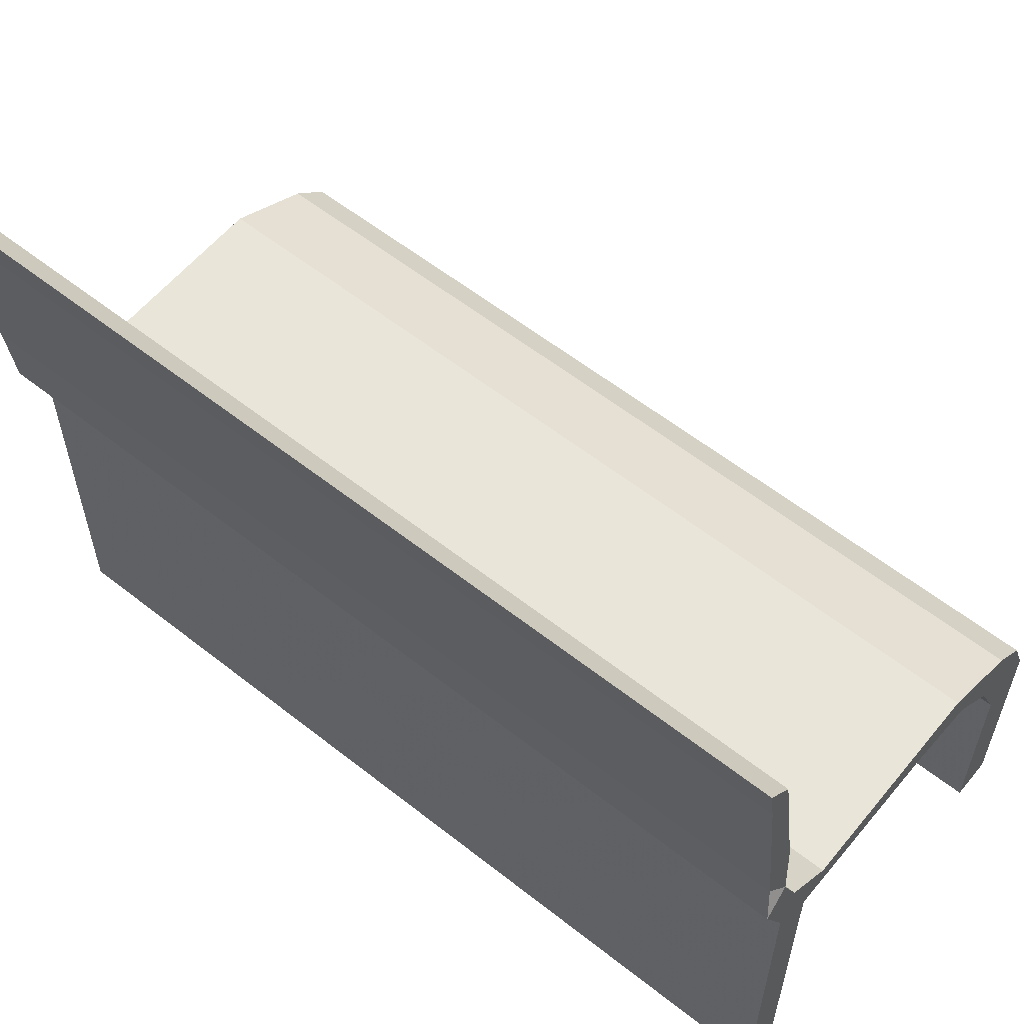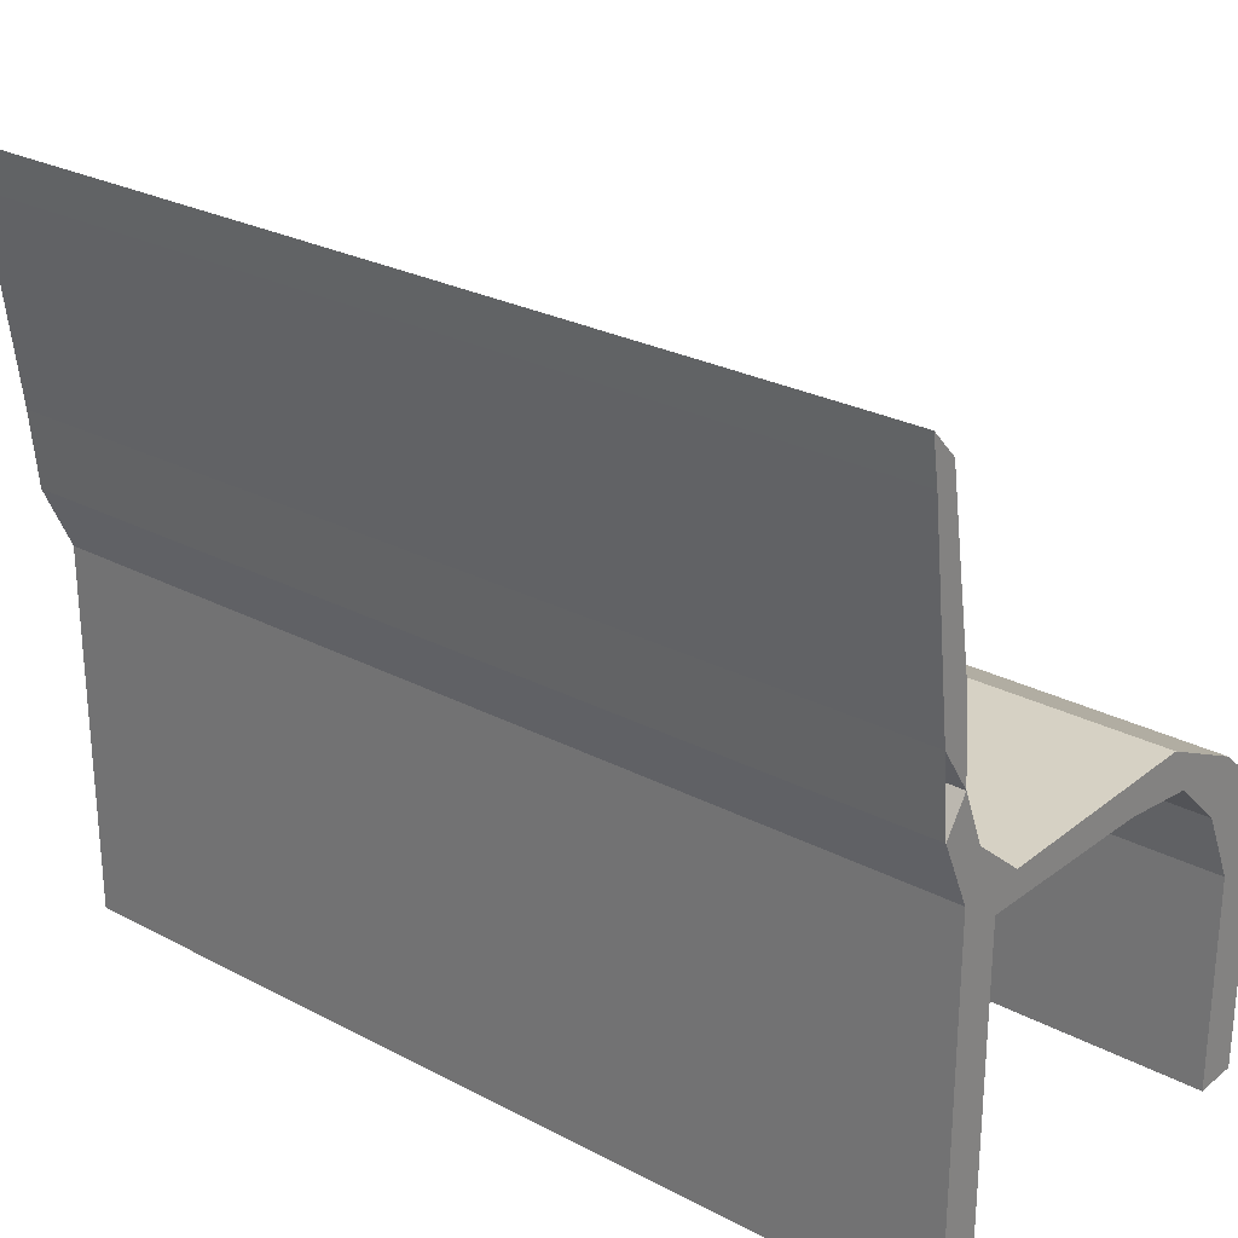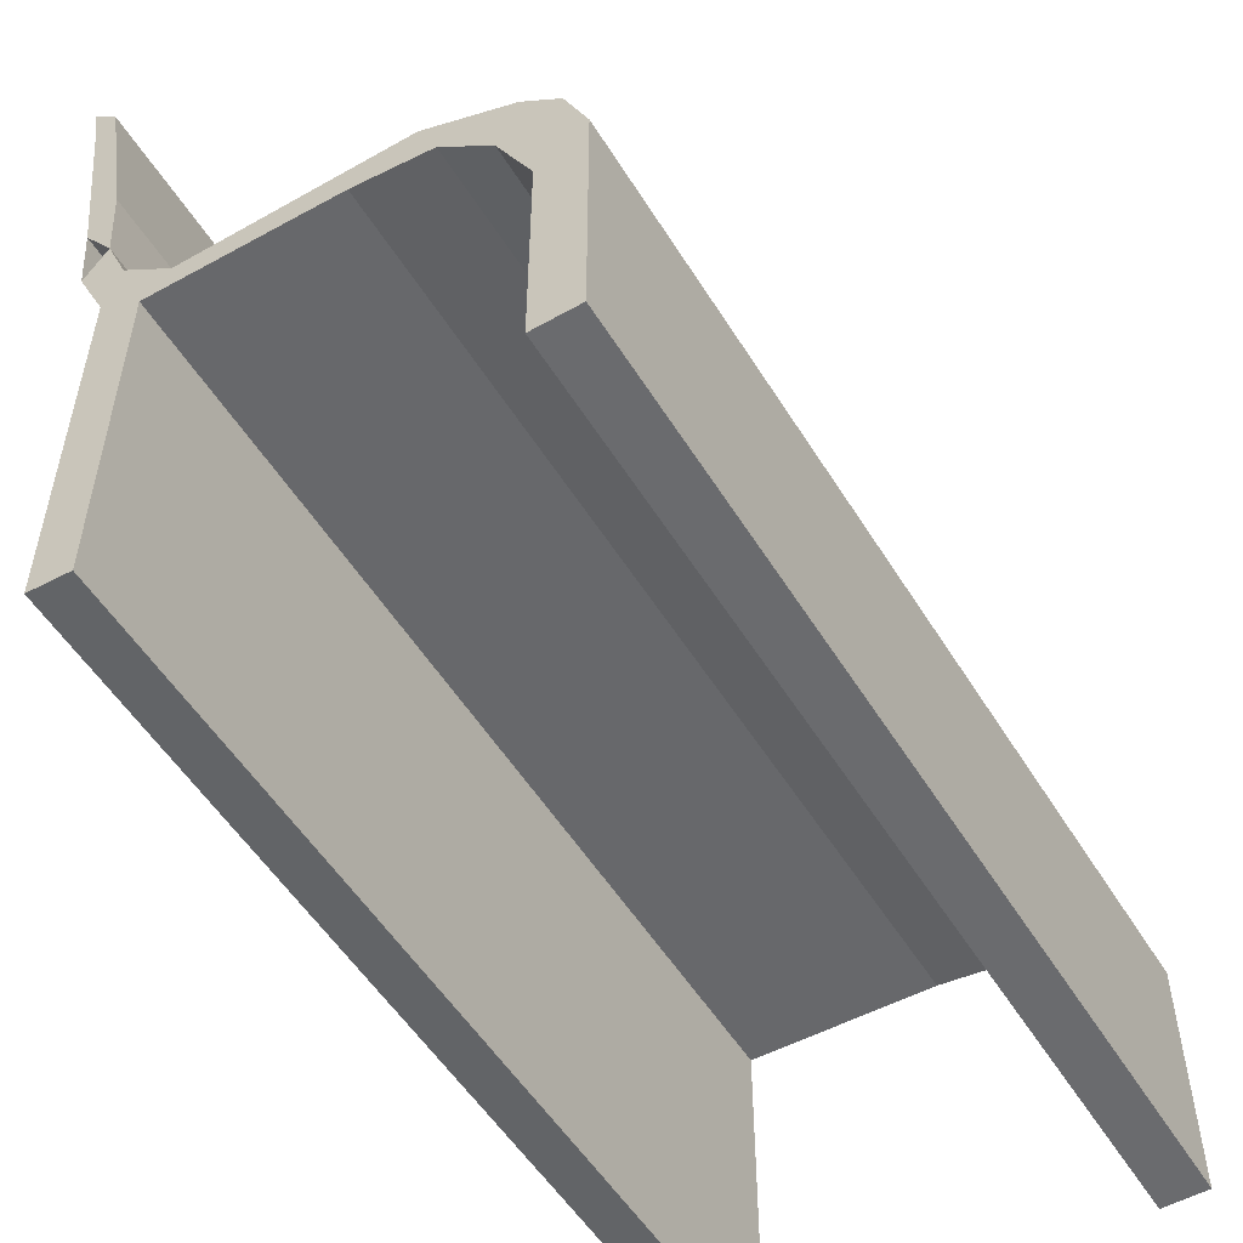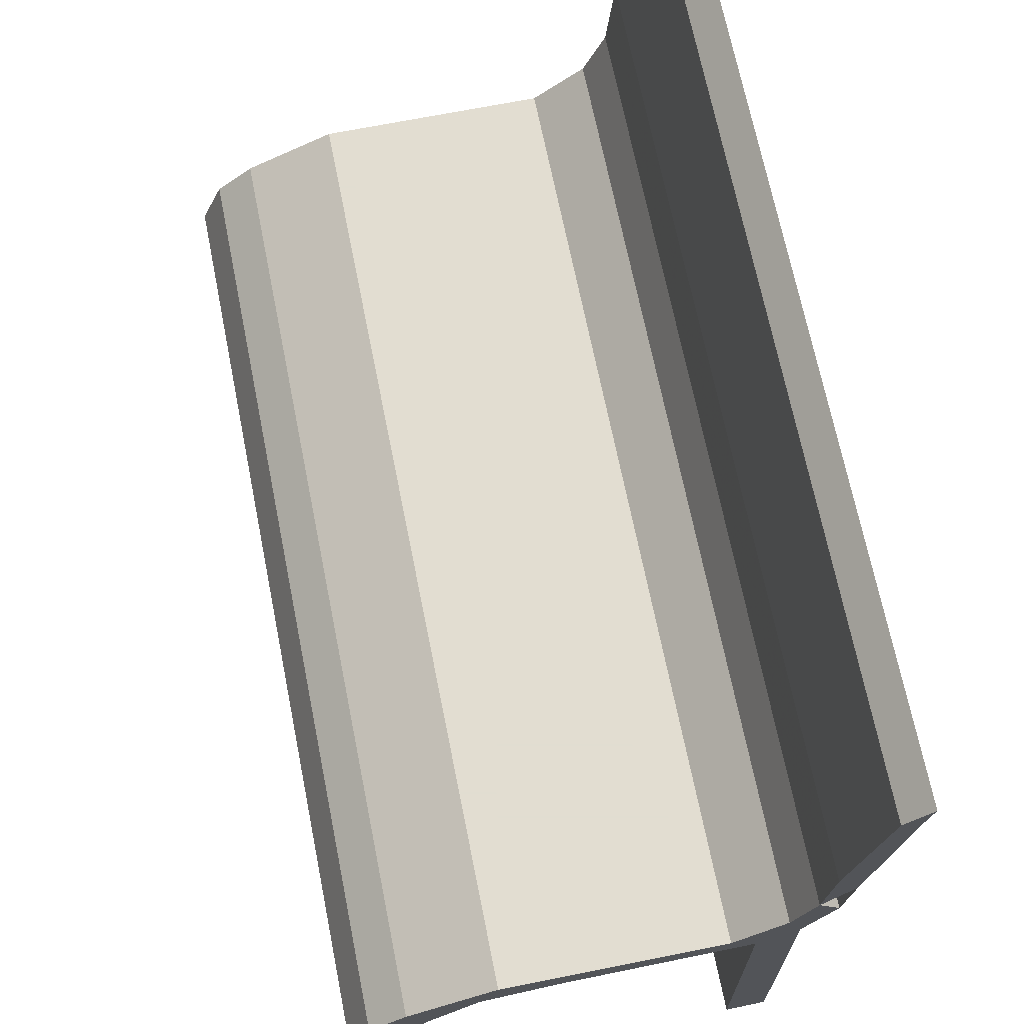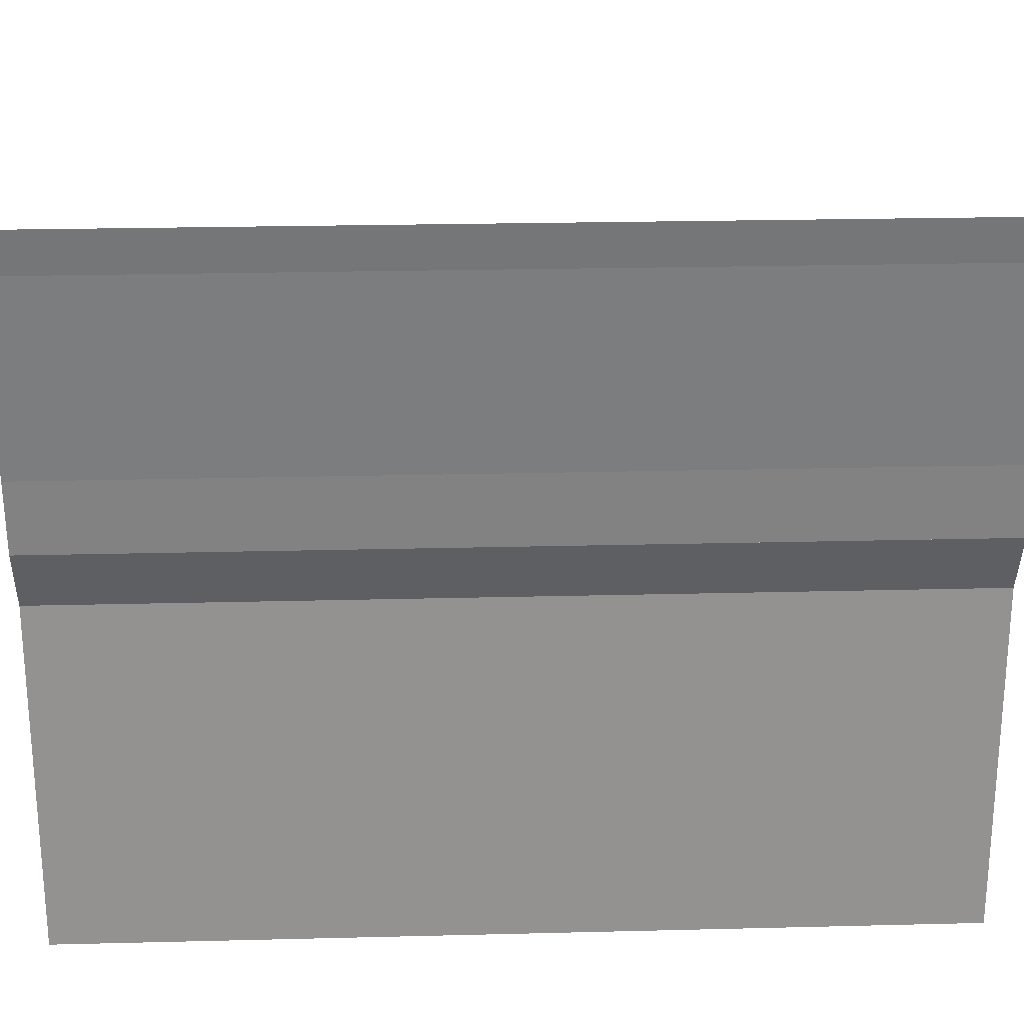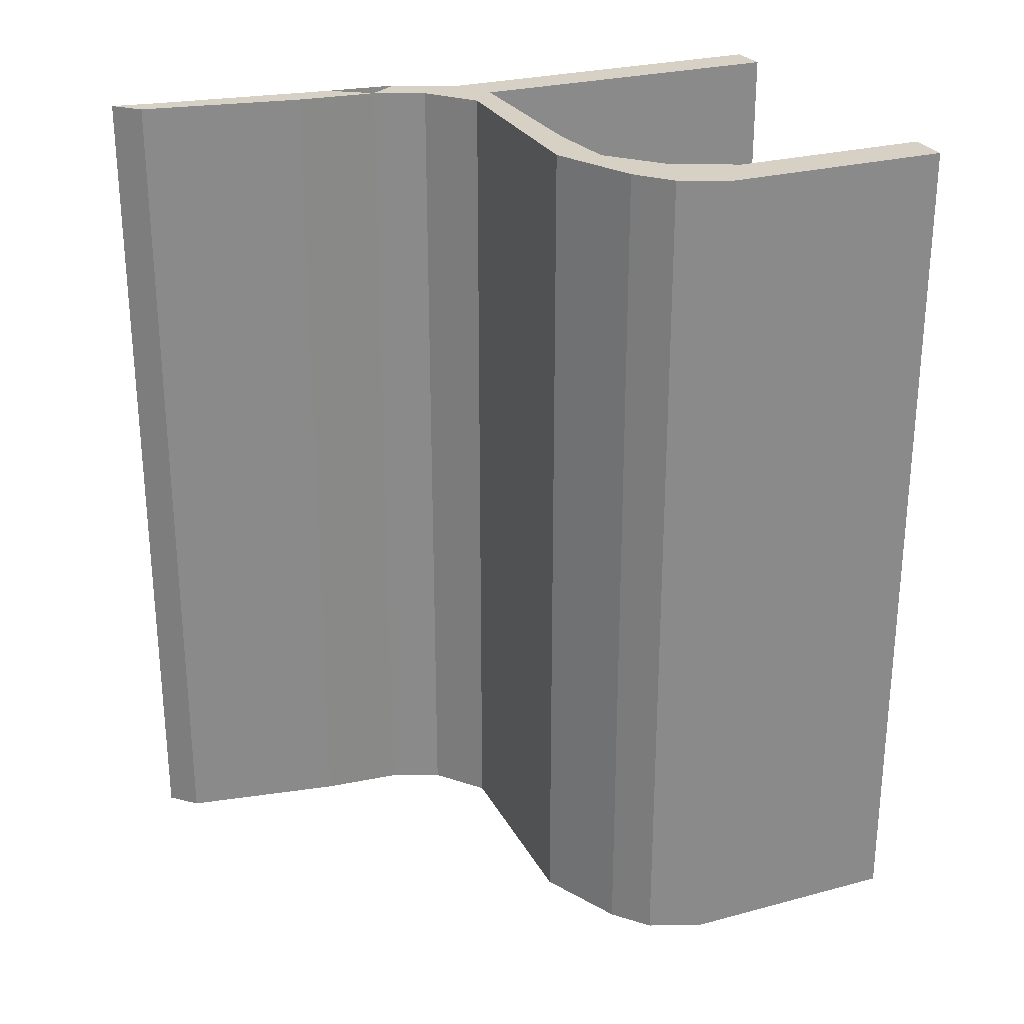
<metadata>
{"format":"obj","ext":"obj","renderer":"f3d","projection":"perspective","resolution":1024,"background":"white","views":[{"elev":58.5,"azim":129.1,"up":"+Y"},{"elev":26.7,"azim":129.4,"up":"+Y"},{"elev":-53.4,"azim":-148.9,"up":"+Y"},{"elev":68.6,"azim":-11.3,"up":"+Y"},{"elev":23.8,"azim":87.6,"up":"+Y"},{"elev":26.6,"azim":-112.7,"up":"+Z"}]}
</metadata>
<code>
v 0.0706 0.025 0.975
v 0.0706 0.2411 0.975
v 0.1048 0.3132 0.975
v 0.158 0.363 0.975
v 0.2378 0.3741 0.975
v 0.4316 0.3797 0.975
v 0.4734 0.4074 0.975
v 0.5038 0.4739 0.975
v 0.5114 0.5515 0.975
v 0.538 0.7565 0.975
v 0.5456 0.8008 0.975
v 0.4316 0.025 0.975
v 0.4734 0.02777 0.975
v 0.025 0.025 0.975
v 0.025 0.2736 0.975
v 0.0478 0.329 0.975
v 0.0858 0.3622 0.975
v 0.177 0.4066 0.975
v 0.405 0.4066 0.975
v 0.4582 0.4509 0.975
v 0.481 0.5063 0.975
v 0.4886 0.595 0.975
v 0.519 0.7731 0.975
v 0.0706 0.025 0.025
v 0.0706 0.2411 0.025
v 0.1048 0.3132 0.025
v 0.158 0.363 0.025
v 0.2378 0.3741 0.025
v 0.4316 0.3797 0.025
v 0.4734 0.4074 0.025
v 0.5038 0.4739 0.025
v 0.5114 0.5515 0.025
v 0.538 0.7565 0.025
v 0.5456 0.8008 0.025
v 0.4316 0.025 0.025
v 0.4734 0.02777 0.025
v 0.025 0.025 0.025
v 0.025 0.2736 0.025
v 0.0478 0.329 0.025
v 0.0858 0.3622 0.025
v 0.177 0.4066 0.025
v 0.405 0.4066 0.025
v 0.4582 0.4509 0.025
v 0.481 0.5063 0.025
v 0.4886 0.595 0.025
v 0.519 0.7731 0.025
f 2 1 24
f 25 24 2
f 3 2 25
f 26 25 3
f 4 3 26
f 27 26 4
f 5 4 27
f 28 27 5
f 6 5 28
f 29 28 6
f 8 7 30
f 31 30 8
f 9 8 31
f 32 31 9
f 10 9 32
f 33 32 10
f 11 10 33
f 34 33 11
f 12 6 29
f 35 29 12
f 13 12 35
f 36 35 13
f 13 7 36
f 36 30 7
f 15 14 37
f 38 37 15
f 16 15 38
f 39 38 16
f 17 16 39
f 40 39 17
f 18 17 40
f 41 40 18
f 19 18 41
f 42 41 19
f 20 19 42
f 43 42 20
f 21 20 43
f 44 43 21
f 22 21 44
f 45 44 22
f 23 22 45
f 46 45 23
f 14 1 37
f 37 24 1
f 21 8 31
f 44 31 21
f 21 9 44
f 44 32 9
f 23 11 46
f 46 34 11
f 12 6 7
f 13 7 12
f 14 1 15
f 15 1 2
f 15 2 16
f 16 2 3
f 16 3 17
f 17 3 4
f 17 4 18
f 18 4 5
f 6 5 18
f 18 6 19
f 20 19 6
f 7 6 20
f 21 20 7
f 8 7 21
f 22 21 9
f 10 9 23
f 23 9 22
f 23 10 11
f 35 29 30
f 36 30 35
f 37 24 38
f 38 24 25
f 38 25 39
f 39 25 26
f 39 26 40
f 40 26 27
f 40 27 41
f 41 27 28
f 29 28 41
f 41 29 42
f 43 42 29
f 30 29 43
f 44 43 30
f 31 30 44
f 45 44 32
f 33 32 46
f 46 32 45
f 46 33 34

</code>
